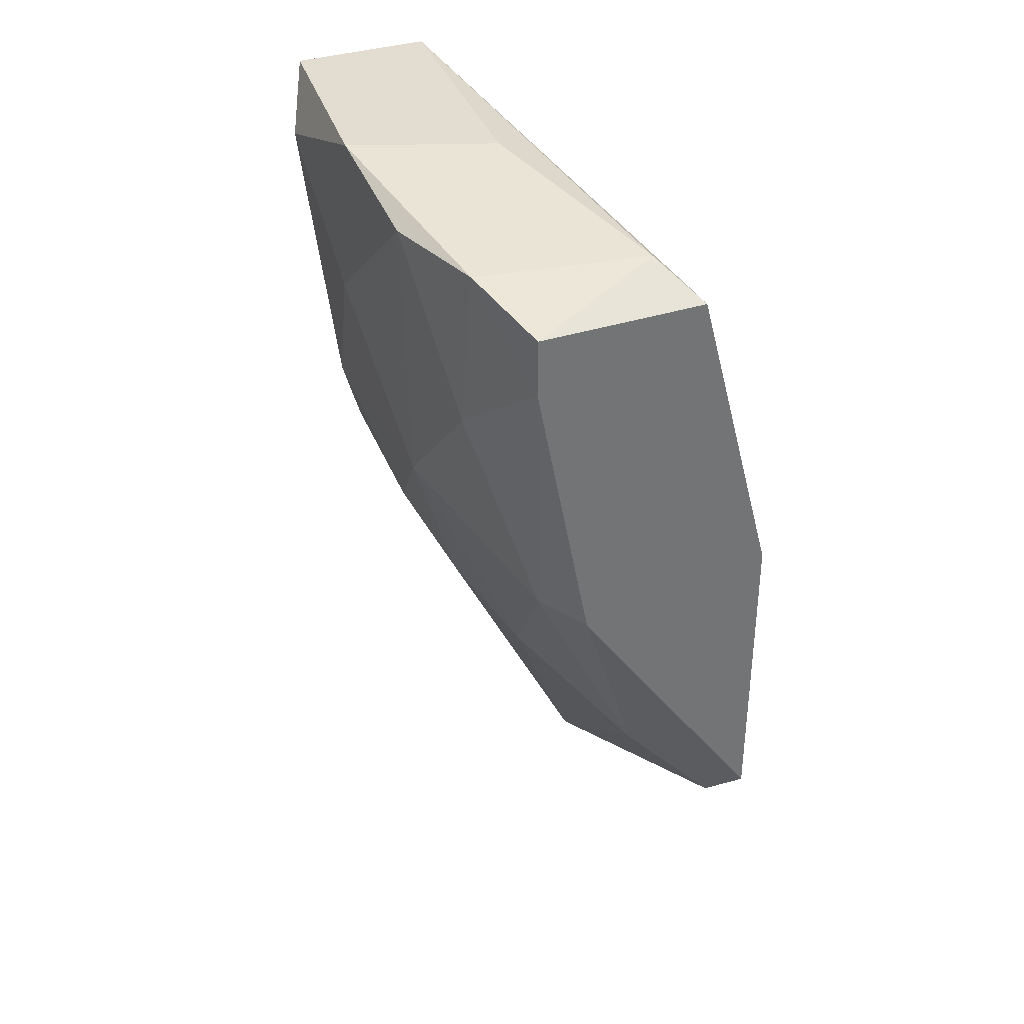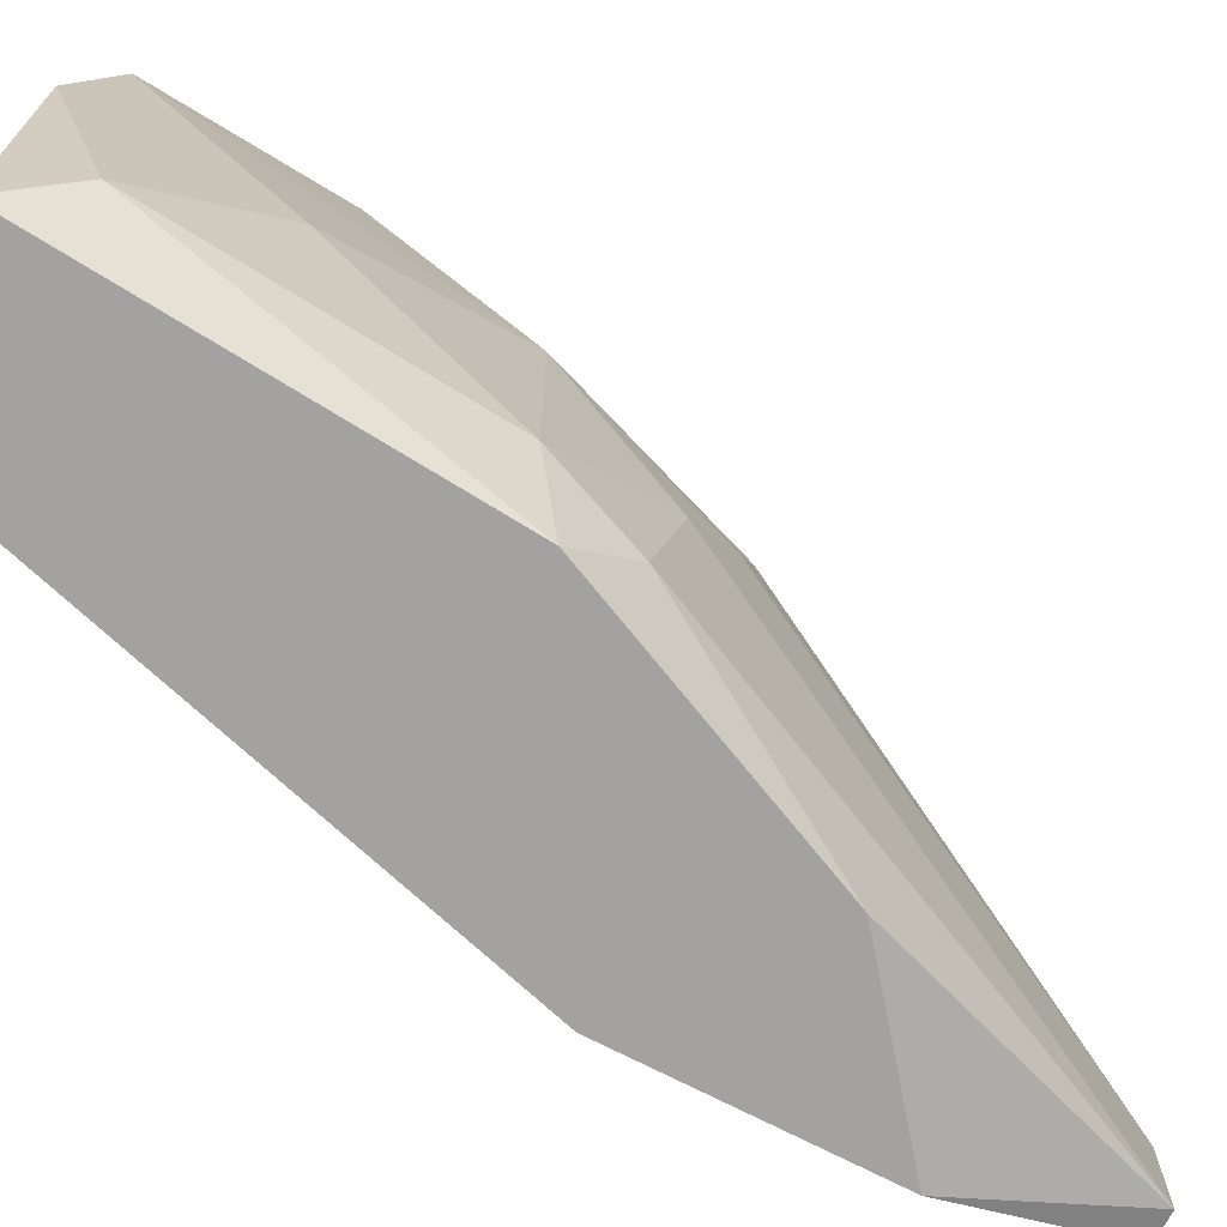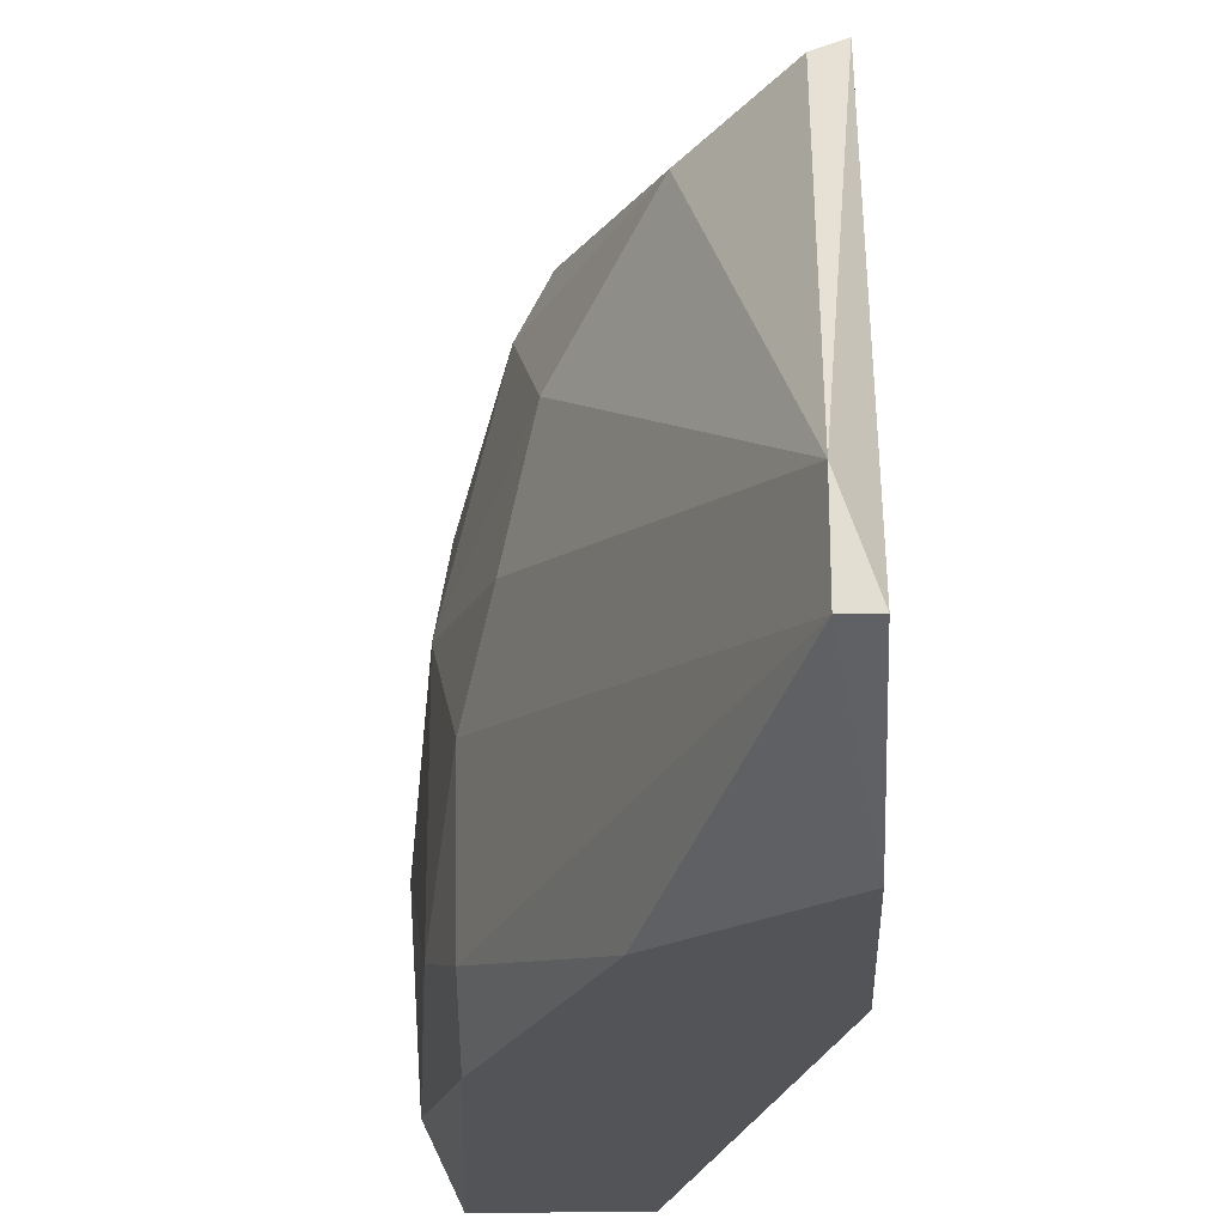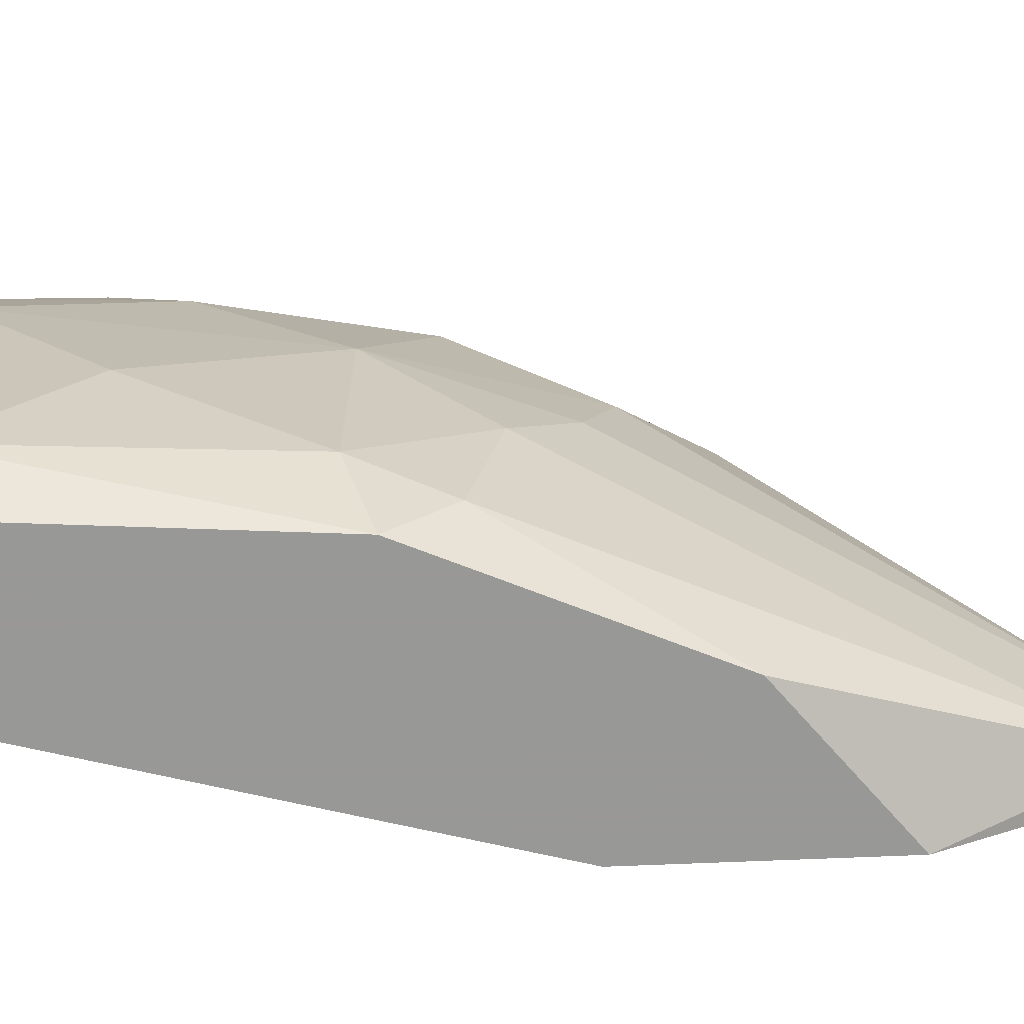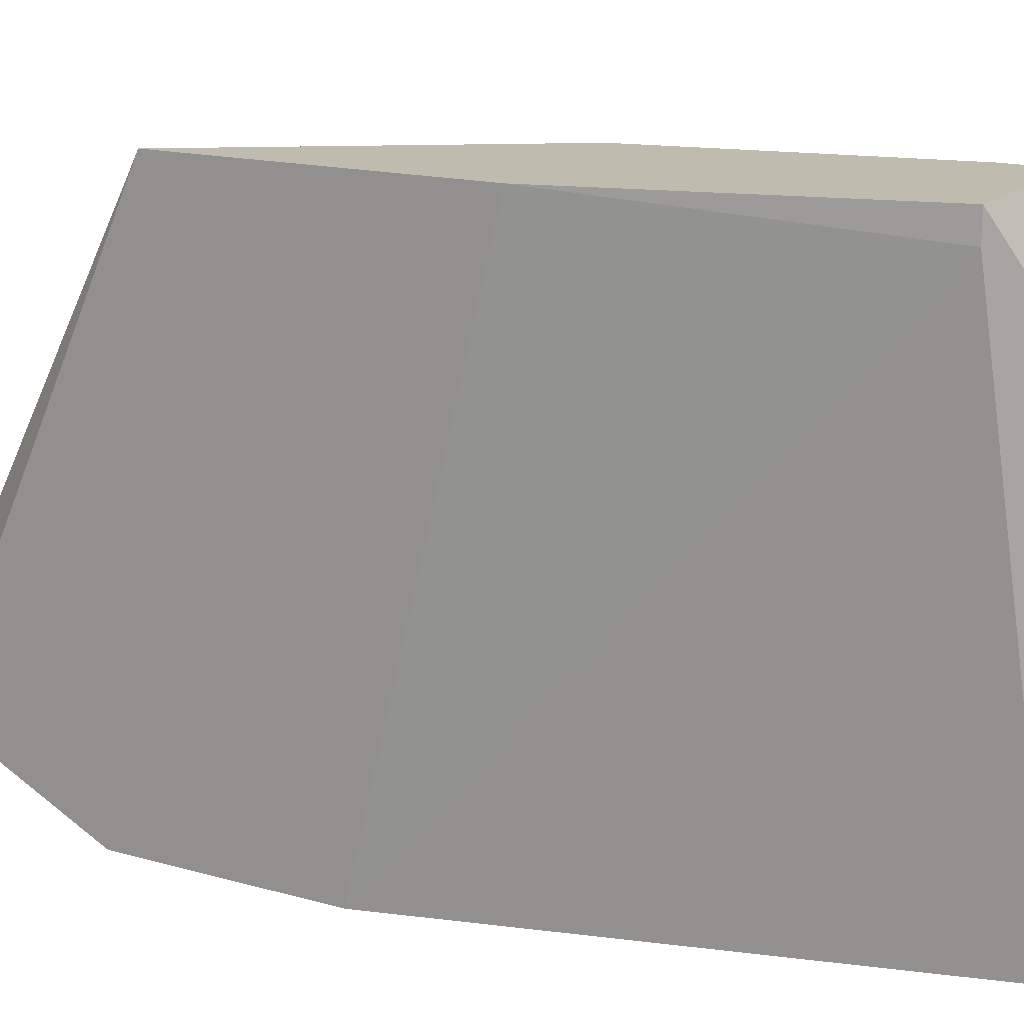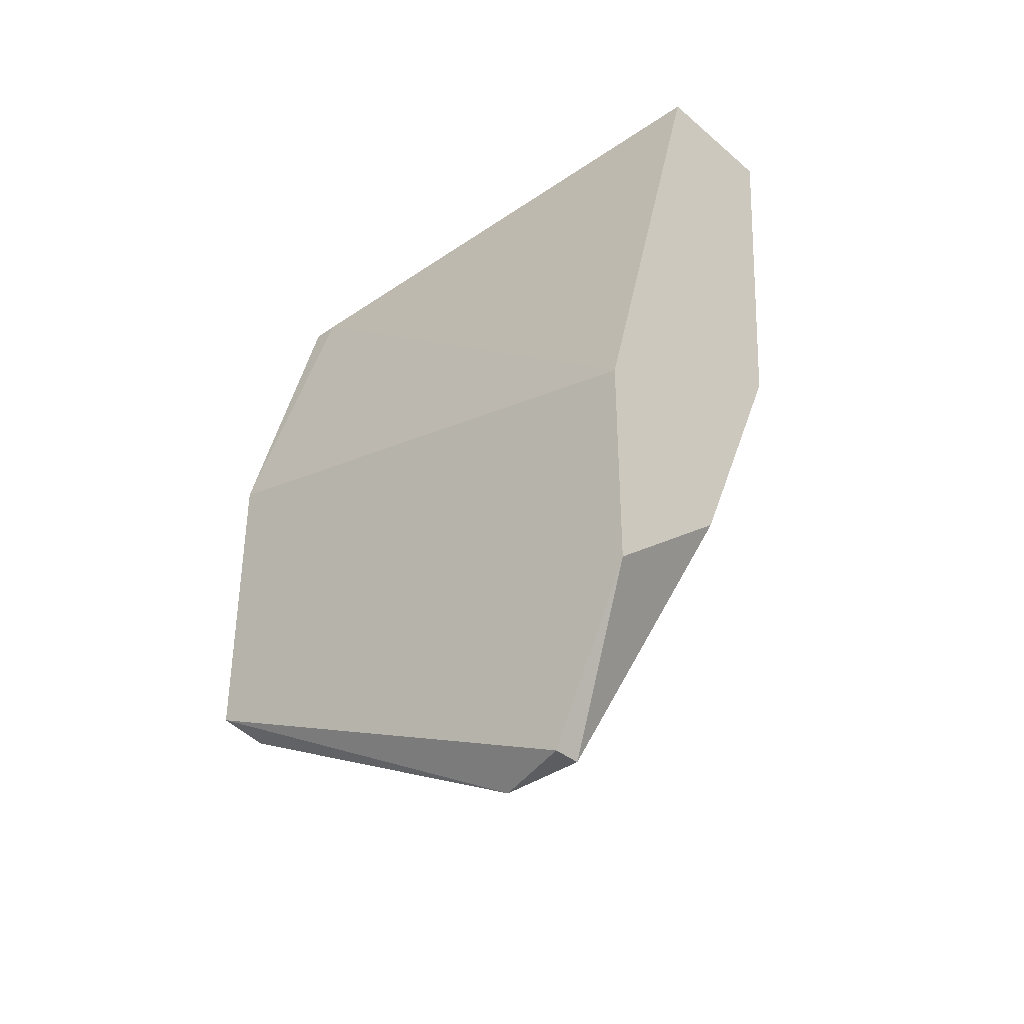
<metadata>
{"format":"obj","ext":"obj","renderer":"f3d","projection":"perspective","resolution":1024,"background":"white","views":[{"elev":35.3,"azim":-23.7,"up":"+Y"},{"elev":-72.7,"azim":-117.3,"up":"+Z"},{"elev":-23.3,"azim":2.4,"up":"+Z"},{"elev":-68.5,"azim":-87.6,"up":"+Z"},{"elev":16.0,"azim":120.3,"up":"+Z"},{"elev":-37.1,"azim":132.9,"up":"+Y"}]}
</metadata>
<code>
v -0.02734 0.02596 0.01701
v -0.02734 0.02086 0.006789
v -0.02478 0.04385 0.006789
v -0.02351 0.01574 -0.005988
v -0.02351 0.04385 -0.005988
v -0.02095 0.04129 0.01829
v -0.02095 0.04129 0.01957
v -0.02223 0.01574 0.01701
v -0.02223 0.04257 0.01701
v -0.03117 0.04129 -0.003432
v -0.03117 0.04257 0.01062
v -0.03117 0.03618 0.002957
v -0.03117 0.04385 0.004235
v -0.01712 0.02086 -0.005988
v -0.01712 0.01319 0.01957
v -0.01712 0.002963 -0.002154
v -0.01712 0.02724 0.01957
v -0.01712 0.01063 -0.005988
v -0.02989 0.04257 0.01573
v -0.02989 0.0349 0.01445
v -0.02989 0.02851 0.008065
v -0.02989 0.02851 -0.002154
v -0.02989 0.04385 -0.005988
v -0.0184 0.002963 -0.002154
v -0.0184 0.002963 0.001679
v -0.0184 0.01191 0.01829
v -0.02862 0.04129 0.01957
v -0.02862 0.02468 -0.003432
v -0.02862 0.02724 -0.005988
v -0.02862 0.03873 0.01957
v -0.02862 0.02341 0.002957
v -0.02606 0.02596 0.01957
v -0.02606 0.01958 0.0119
f 7 9 27
f 16 14 15
f 15 7 30
f 7 6 5
f 6 14 5
f 14 23 5
f 23 14 29
f 6 7 17
f 14 6 17
f 15 14 17
f 7 15 17
f 16 15 25
f 15 30 32
f 23 29 10
f 29 14 4
f 5 23 3
f 29 4 28
f 14 16 18
f 4 14 18
f 2 25 33
f 25 8 33
f 21 2 33
f 16 25 24
f 28 4 24
f 18 16 24
f 4 18 24
f 21 11 12
f 11 10 12
f 11 21 20
f 30 19 20
f 19 11 20
f 25 15 26
f 8 25 26
f 15 32 26
f 32 8 26
f 23 10 13
f 10 11 13
f 3 23 13
f 11 19 13
f 19 3 13
f 32 30 1
f 8 32 1
f 33 8 1
f 21 33 1
f 20 21 1
f 30 20 1
f 10 29 22
f 29 28 22
f 21 12 22
f 12 10 22
f 25 2 31
f 2 21 31
f 24 25 31
f 28 24 31
f 21 22 31
f 22 28 31
f 7 5 9
f 5 3 9
f 3 19 9
f 9 19 27
f 30 7 27
f 19 30 27

</code>
